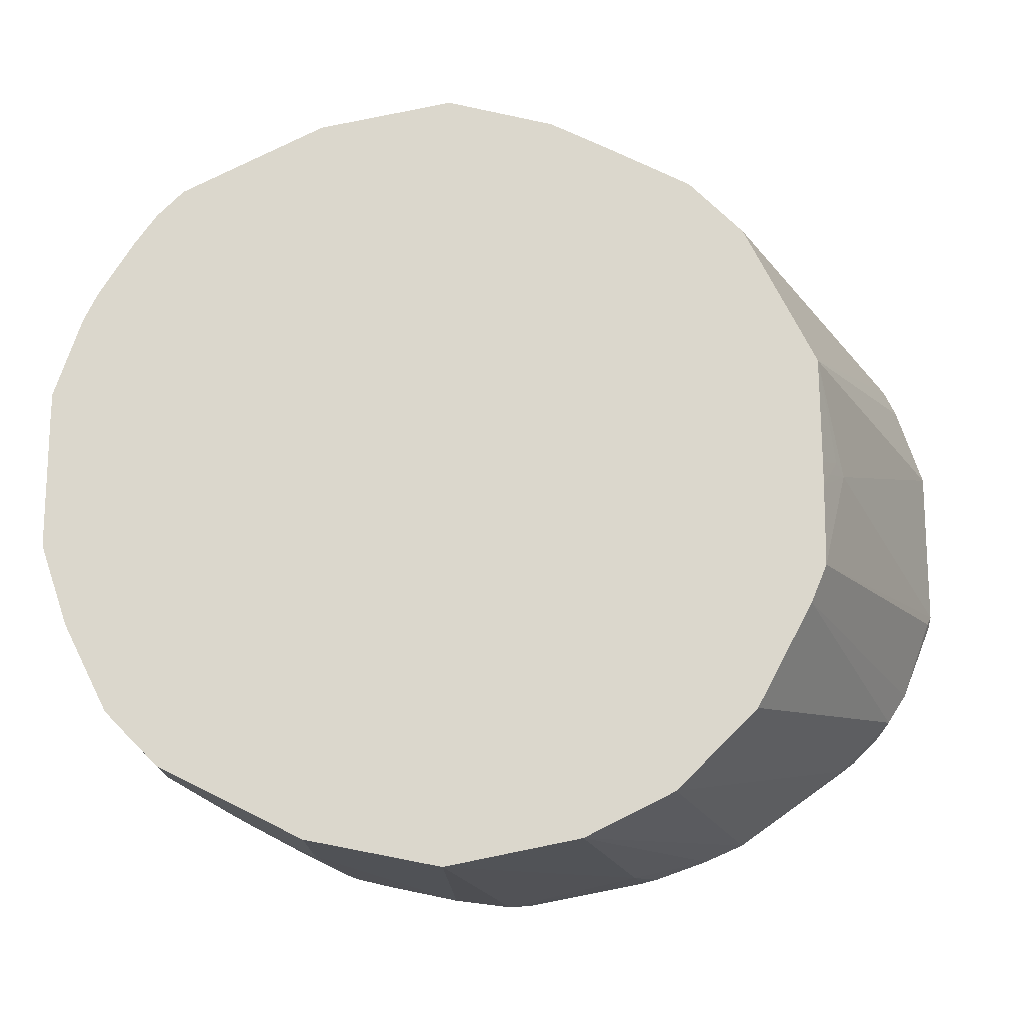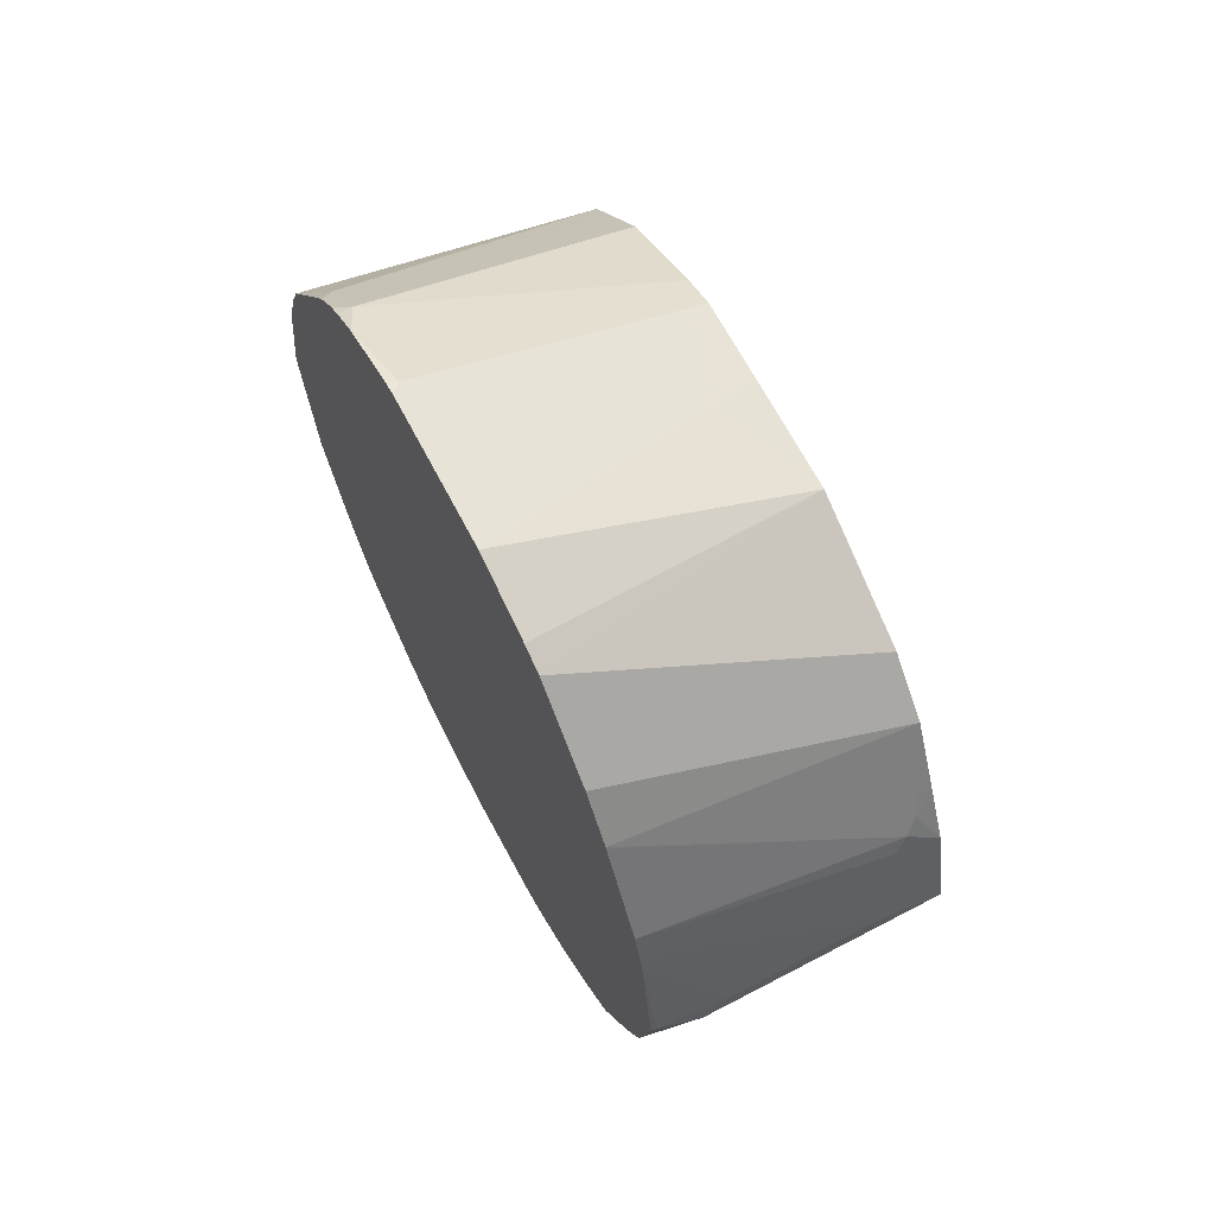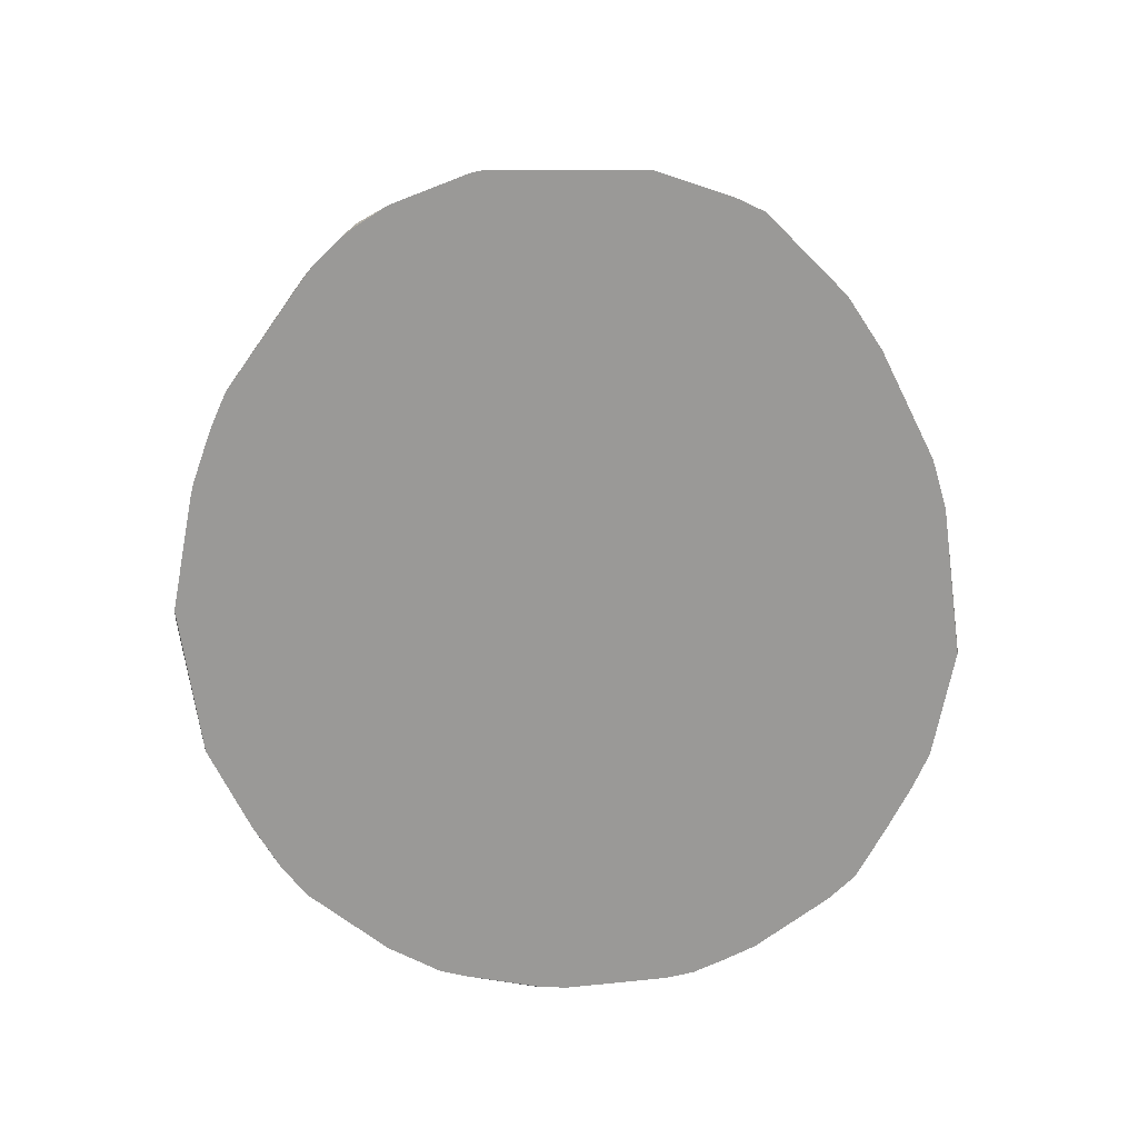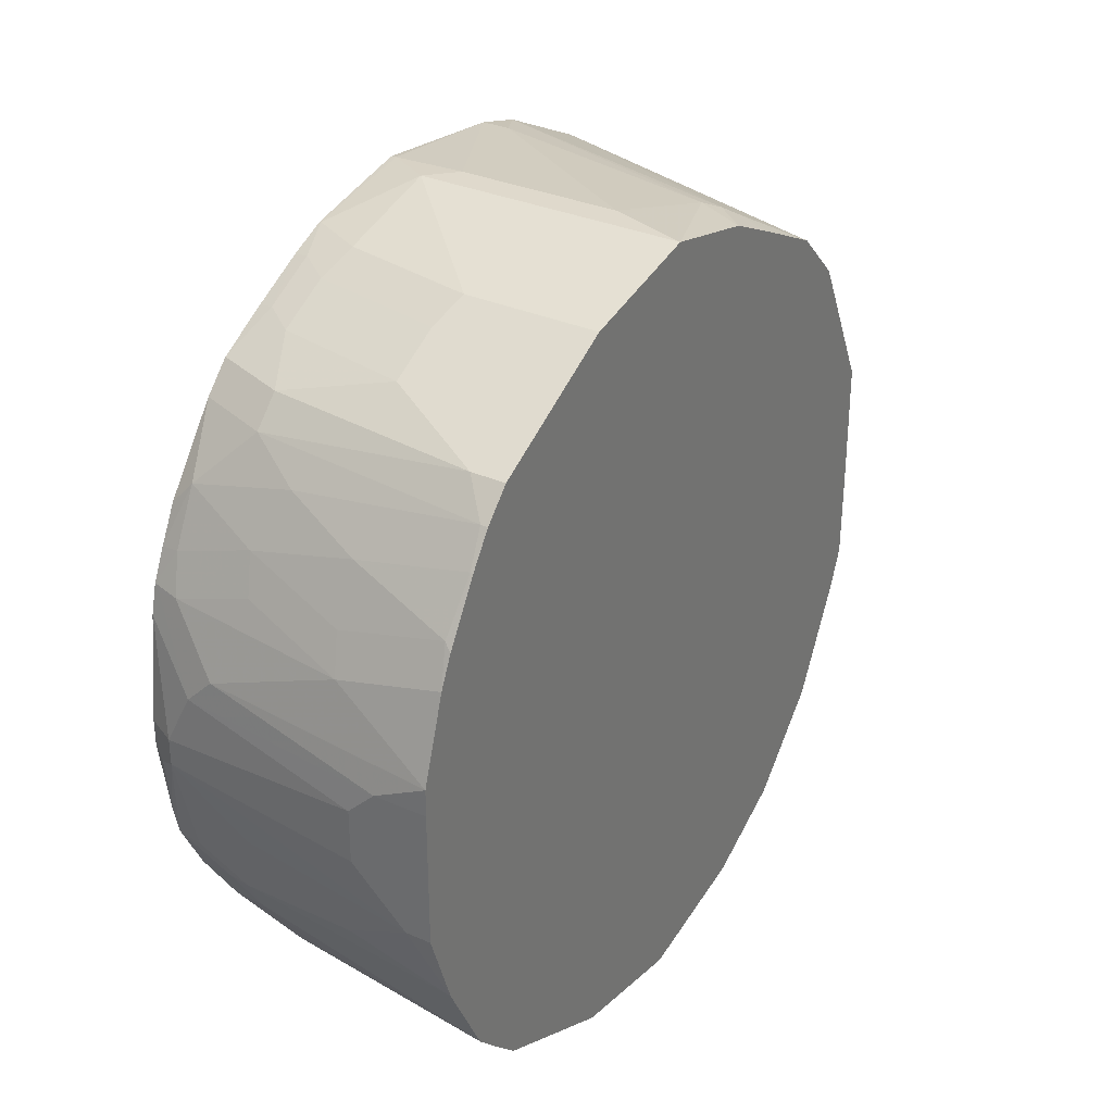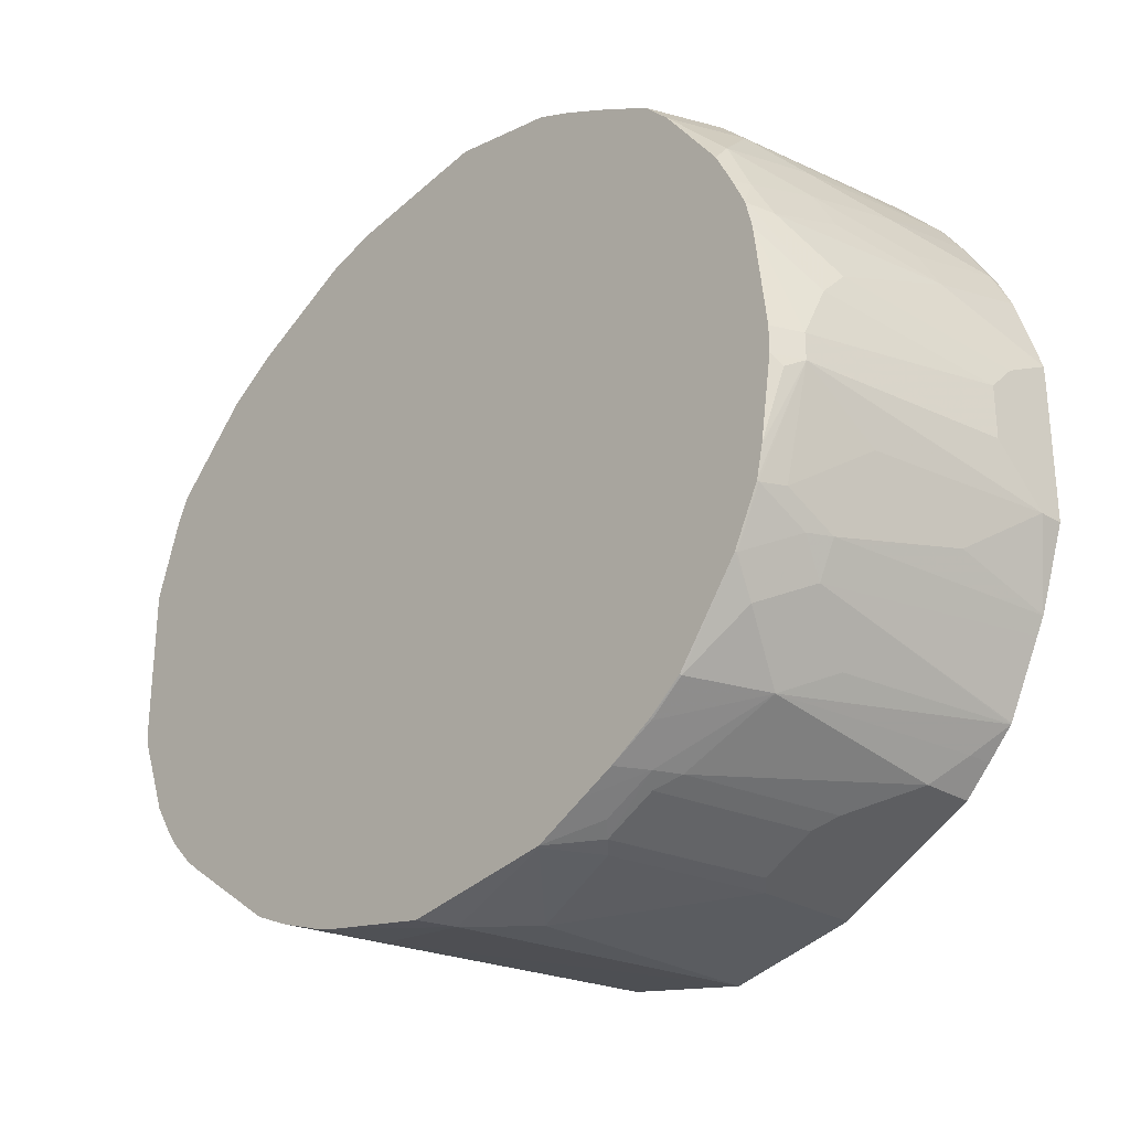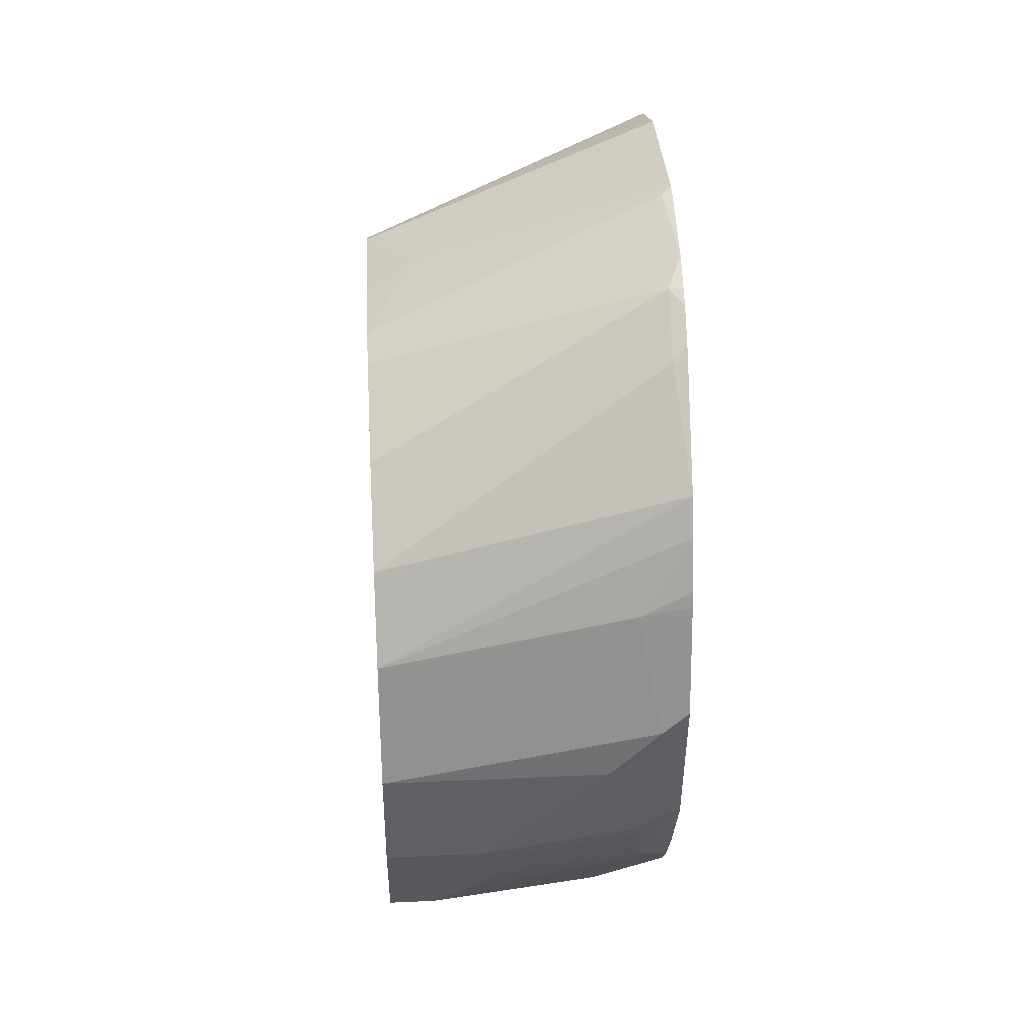
<metadata>
{"format":"obj","ext":"obj","renderer":"f3d","projection":"perspective","resolution":1024,"background":"white","views":[{"elev":-17.2,"azim":-88.1,"up":"+Y"},{"elev":66.8,"azim":152.4,"up":"+Z"},{"elev":21.0,"azim":90.8,"up":"+Z"},{"elev":32.3,"azim":-148.4,"up":"+Y"},{"elev":-27.8,"azim":137.4,"up":"+Y"},{"elev":35.0,"azim":-3.5,"up":"+Z"}]}
</metadata>
<code>
v 0.2129 0.3193 -0.6598
v 0.001333 0.3193 -0.6598
v 0.1916 0.3193 -0.6385
v 0.2519 0.3157 -0.635
v 0.2554 0.298 -0.7237
v 0.2129 0.298 -0.745
v 0.1064 0.298 -0.7663
v 0.06388 0.3193 -0.6385
v 0.001333 0.298 -0.7663
v 0.001333 0.298 -0.5748
v 0.04259 0.298 -0.5535
v 0.2569 0.298 -0.5109
v 0.2569 0.3147 -0.634
v 0.2569 0.2977 -0.7235
v 0.2569 0.2849 -0.7532
v 0.2448 0.2874 -0.7556
v 0.2199 0.2838 -0.7734
v 0.1135 0.2838 -0.7947
v 0.001333 0.2974 -0.7676
v 0.2342 0.298 -0.5109
v 0.001333 0.2909 -0.5602
v 0.0213 0.2847 -0.5322
v 0.03193 0.2927 -0.5428
v 0.2569 0.2858 -0.4698
v 0.2569 0.2636 -0.7958
v 0.2448 0.266 -0.7982
v 0.2199 0.2625 -0.816
v 0.1135 0.2625 -0.8372
v 0.09935 0.2696 -0.823
v 0.0284 0.2412 -0.8798
v 0.0213 0.2554 -0.8515
v 0.001333 0.2654 -0.8315
v 0.001333 0.2772 -0.5322
v 0.001333 0.2705 -0.5189
v 0.001333 0.2412 -0.4612
v 0.2569 0.2417 -0.3817
v 0.2569 0.2425 -0.3832
v 0.2569 0.2412 -0.8372
v 0.1987 0.2412 -0.8585
v 0.1987 0.2199 -0.8798
v 0.007113 0.2199 -0.9011
v 0.001333 0.2412 -0.8798
v 0.001333 0.2554 -0.8515
v 0.001333 0.1987 -0.4186
v 0.2569 0.1497 -0.2753
v 0.2569 0.2135 -0.3392
v 0.2569 0.2199 -0.8585
v 0.2412 0.1773 -0.9011
v 0.1561 0.1987 -0.9011
v 0.001333 0.2199 -0.9011
v 0.09225 0.1773 -0.9224
v 0.00356 0.1951 -0.9188
v 0.001333 0.1277 -0.3832
v 0.001333 0.1002 -0.3694
v 0.001333 0.08601 -0.3624
v 0.001333 0.08514 -0.3619
v 0.2569 0.1291 -0.2654
v 0.2569 0.1597 -0.9046
v 0.2569 0.1316 -0.9193
v 0.2412 0.1348 -0.9224
v 0.1774 0.1561 -0.9224
v 0.001333 0.1947 -0.919
v 0.007113 0.1561 -0.9436
v 0.001333 -0.0006251 -0.3613
v 0.0284 0.007064 -0.3477
v 0.04259 0 -0.3406
v 0.2569 0.06526 -0.2441
v 0.2569 0.1078 -0.9306
v 0.2342 0.1064 -0.9366
v 0.1703 0.1277 -0.9366
v 0.08517 0.1064 -0.9579
v 0.09225 0.1348 -0.9436
v 0.001333 0.1503 -0.9466
v 0.001333 0.1275 -0.9576
v 0.001333 -0.01994 -0.3613
v 0.01419 -0.007064 -0.3548
v 0.2569 -0.06239 -0.2441
v 0.001333 -0.08514 -0.3619
v 0.2519 0.1028 -0.9331
v 0.2569 0.08483 -0.9363
v 0.1916 0.06382 -0.9579
v 0.001333 0.06357 -0.9789
v 0.2483 -0.07095 -0.2484
v 0.2569 -0.07264 -0.2467
v 0.001333 -0.1152 -0.3744
v 0.2129 0.04257 -0.9579
v 0.2569 0.001438 -0.9465
v 0.2342 0 -0.9579
v 0.04259 0.04257 -0.9792
v 0.001333 0.04257 -0.9792
v 0.2569 -0.1337 -0.2707
v 0.2448 -0.1597 -0.2874
v 0.001333 -0.1987 -0.4186
v 0.06388 0.02125 -0.9792
v 0.2569 -0.01982 -0.9465
v 0.2342 -0.02125 -0.9579
v 0.001333 -0.06382 -0.9792
v 0.2569 -0.1597 -0.2874
v 0.2448 -0.2022 -0.33
v 0.2569 -0.193 -0.3179
v 0.2569 -0.1717 -0.2966
v 0.001333 -0.2412 -0.4612
v 0.06388 -0.02125 -0.9792
v 0.2483 -0.02838 -0.9508
v 0.2569 -0.08364 -0.9366
v 0.1703 -0.06382 -0.9579
v 0.0213 -0.06382 -0.9792
v 0.04259 -0.04257 -0.9792
v 0.2569 -0.08533 -0.9362
v 0.2569 -0.1076 -0.9313
v 0.2554 -0.1091 -0.9313
v 0.2342 -0.1064 -0.9366
v 0.001333 -0.1278 -0.9575
v 0.2569 -0.2022 -0.33
v 0.001333 -0.2625 -0.4825
v 0.2569 -0.2642 -0.417
v 0.1277 -0.08514 -0.9579
v 0.08517 -0.1064 -0.9579
v 0.2569 -0.1095 -0.9306
v 0.2554 -0.1517 -0.91
v 0.2129 -0.1303 -0.9313
v 0.1916 -0.1277 -0.9366
v 0.001333 -0.1411 -0.9509
v 0.001333 -0.2667 -0.491
v 0.001333 -0.2754 -0.5083
v 0.001333 -0.298 -0.5535
v 0.2569 -0.2782 -0.4485
v 0.2569 -0.152 -0.9093
v 0.1916 -0.1561 -0.9224
v 0.2342 -0.1773 -0.9011
v 0.001333 -0.1837 -0.9296
v 0.2129 -0.298 -0.5109
v 0.001333 -0.3193 -0.6598
v 0.2569 -0.2934 -0.4911
v 0.2569 -0.2182 -0.859
v 0.2554 -0.2199 -0.8585
v 0.149 -0.1987 -0.9011
v 0.001333 -0.198 -0.9223
v 0.001333 -0.1971 -0.9229
v 0.1916 -0.2199 -0.8798
v 0.2569 -0.2965 -0.5036
v 0.2569 -0.294 -0.4936
v 0.2342 -0.3193 -0.6173
v 0.001333 -0.298 -0.7663
v 0.1916 -0.3193 -0.6598
v 0.2569 -0.2195 -0.858
v 0.2569 -0.2403 -0.8316
v 0.2554 -0.2421 -0.8302
v 0.0213 -0.2199 -0.9011
v 0.001333 -0.2199 -0.9011
v 0.04259 -0.2412 -0.8798
v 0.2342 -0.2634 -0.8089
v 0.2129 -0.2625 -0.816
v 0.149 -0.2412 -0.8585
v 0.2569 -0.298 -0.5109
v 0.2554 -0.298 -0.7237
v 0.2569 -0.3153 -0.6
v 0.001333 -0.2838 -0.7947
v 0.0958 -0.2927 -0.7769
v 0.08517 -0.298 -0.7663
v 0.2129 -0.298 -0.745
v 0.2569 -0.2625 -0.7947
v 0.001333 -0.2412 -0.8798
v 0.08517 -0.2625 -0.8372
v 0.0958 -0.2714 -0.8195
v 0.08517 -0.2696 -0.823
v 0.04259 -0.2554 -0.8515
v 0.2569 -0.2762 -0.7673
v 0.2569 -0.2972 -0.7252
v 0.2342 -0.2847 -0.7663
v 0.2235 -0.2927 -0.7556
v 0.2235 -0.2714 -0.7982
v 0.08517 -0.2838 -0.7947
v 0.001333 -0.2554 -0.8515
f 92 100 101
f 96 106 107
f 95 104 96
f 92 102 99
f 92 93 102
f 92 101 98
f 95 105 104
f 89 107 97
f 91 92 98
f 89 97 90
f 87 96 88
f 89 108 107
f 89 103 108
f 89 94 103
f 88 103 94
f 87 95 96
f 88 96 103
f 92 99 100
f 96 107 108
f 99 114 100
f 96 104 105
f 111 128 120
f 111 120 121
f 111 119 128
f 86 94 89
f 110 119 111
f 107 118 113
f 107 117 118
f 106 112 117
f 96 108 103
f 106 117 107
f 99 115 116
f 99 102 115
f 97 107 113
f 96 112 106
f 96 111 112
f 96 110 111
f 96 109 110
f 96 105 109
f 99 116 114
f 86 88 94
f 66 75 78
f 85 92 91
f 65 76 66
f 64 76 65
f 64 75 76
f 63 74 73
f 63 71 74
f 63 72 71
f 62 63 73
f 61 72 63
f 66 77 67
f 61 71 72
f 61 69 70
f 60 69 61
f 60 68 69
f 59 68 60
f 56 67 57
f 111 121 122
f 56 65 66
f 56 66 67
f 61 70 71
f 85 93 92
f 66 76 75
f 68 79 69
f 83 85 91
f 83 91 84
f 82 89 90
f 81 89 82
f 81 86 89
f 80 88 86
f 80 87 88
f 79 86 81
f 66 78 77
f 79 80 86
f 77 78 83
f 77 83 84
f 71 82 74
f 71 81 82
f 69 79 81
f 69 71 70
f 69 81 71
f 68 80 79
f 78 85 83
f 111 122 112
f 144 158 159
f 113 118 122
f 151 174 163
f 151 167 174
f 151 173 167
f 151 166 173
f 151 165 166
f 151 164 165
f 151 153 164
f 151 154 153
f 149 163 150
f 149 151 163
f 148 162 152
f 147 162 148
f 145 161 156
f 145 160 161
f 144 159 160
f 143 157 155
f 143 156 157
f 152 162 168
f 152 168 169
f 152 169 170
f 152 170 171
f 56 64 65
f 169 171 170
f 165 173 166
f 159 161 160
f 159 171 161
f 159 172 171
f 159 165 172
f 159 173 165
f 143 145 156
f 158 167 173
f 158 173 159
f 156 169 157
f 156 171 169
f 156 161 171
f 153 165 164
f 153 172 165
f 152 172 153
f 152 171 172
f 158 174 167
f 141 143 155
f 140 154 151
f 140 153 154
f 129 130 140
f 128 136 130
f 128 135 136
f 127 132 134
f 126 133 132
f 126 132 127
f 123 129 131
f 122 129 123
f 129 140 137
f 121 129 122
f 120 128 130
f 120 129 121
f 117 122 118
f 116 126 127
f 116 125 126
f 116 124 125
f 115 124 116
f 113 122 123
f 120 130 129
f 112 122 117
f 129 137 138
f 129 139 131
f 140 152 153
f 140 148 152
f 140 151 149
f 138 149 150
f 138 140 149
f 137 140 138
f 136 148 140
f 136 147 148
f 129 138 139
f 136 146 147
f 133 145 143
f 133 160 145
f 133 144 160
f 132 143 141
f 132 133 143
f 132 142 134
f 132 141 142
f 130 136 140
f 135 146 136
f 52 63 62
f 7 19 9
f 51 61 63
f 5 16 6
f 5 15 16
f 5 14 15
f 4 12 13
f 4 13 5
f 3 12 4
f 3 20 12
f 3 8 20
f 2 11 8
f 2 10 11
f 2 21 10
f 2 33 21
f 2 34 33
f 2 35 34
f 2 44 35
f 2 53 44
f 2 54 53
f 5 13 14
f 6 16 17
f 6 17 18
f 6 18 7
f 12 91 98
f 12 84 91
f 12 77 84
f 12 67 77
f 12 57 67
f 12 45 57
f 12 46 45
f 12 36 46
f 2 55 54
f 12 37 36
f 12 20 24
f 11 24 20
f 11 23 24
f 10 23 11
f 10 22 23
f 10 21 22
f 8 11 20
f 7 18 19
f 12 24 37
f 12 98 101
f 2 56 55
f 2 75 64
f 2 73 74
f 2 62 73
f 2 50 62
f 2 42 50
f 2 43 42
f 2 32 43
f 2 19 32
f 2 9 19
f 1 9 2
f 1 7 9
f 1 6 7
f 1 5 6
f 1 4 5
f 1 3 4
f 1 8 3
f 1 2 8
f 51 63 52
f 2 74 82
f 2 82 90
f 2 90 97
f 2 97 113
f 2 78 75
f 2 85 78
f 2 93 85
f 2 115 102
f 2 124 115
f 2 125 124
f 2 126 125
f 2 133 126
f 2 64 56
f 2 144 133
f 2 174 158
f 2 163 174
f 2 150 163
f 2 138 150
f 2 139 138
f 2 131 139
f 2 123 131
f 2 113 123
f 2 158 144
f 12 101 100
f 2 102 93
f 12 114 116
f 35 44 45
f 31 43 32
f 30 39 40
f 30 43 31
f 30 42 43
f 30 50 42
f 30 41 50
f 30 40 41
f 28 30 29
f 28 39 30
f 27 39 28
f 27 38 39
f 26 38 27
f 25 38 26
f 23 37 24
f 23 36 37
f 23 35 36
f 35 45 46
f 35 46 36
f 38 47 40
f 40 48 49
f 50 52 62
f 12 100 114
f 49 61 51
f 48 61 49
f 48 60 61
f 48 59 60
f 48 58 59
f 47 58 48
f 22 35 23
f 45 56 57
f 45 54 55
f 45 53 54
f 44 53 45
f 41 52 50
f 41 51 52
f 41 49 51
f 40 47 48
f 40 49 41
f 45 55 56
f 22 34 35
f 38 40 39
f 21 33 22
f 12 105 95
f 12 109 105
f 12 110 109
f 12 119 110
f 12 128 119
f 12 135 128
f 12 146 135
f 12 162 147
f 12 95 87
f 12 168 162
f 12 157 169
f 12 155 157
f 12 141 155
f 12 142 141
f 12 134 142
f 22 33 34
f 12 127 134
f 12 116 127
f 12 169 168
f 12 87 80
f 12 147 146
f 12 68 59
f 18 31 32
f 18 32 19
f 18 30 31
f 12 80 68
f 18 29 30
f 18 28 29
f 18 27 28
f 16 27 17
f 16 26 27
f 15 26 16
f 17 27 18
f 15 25 26
f 12 14 13
f 12 15 14
f 12 25 15
f 12 38 25
f 12 59 58
f 12 47 38
f 12 58 47

</code>
